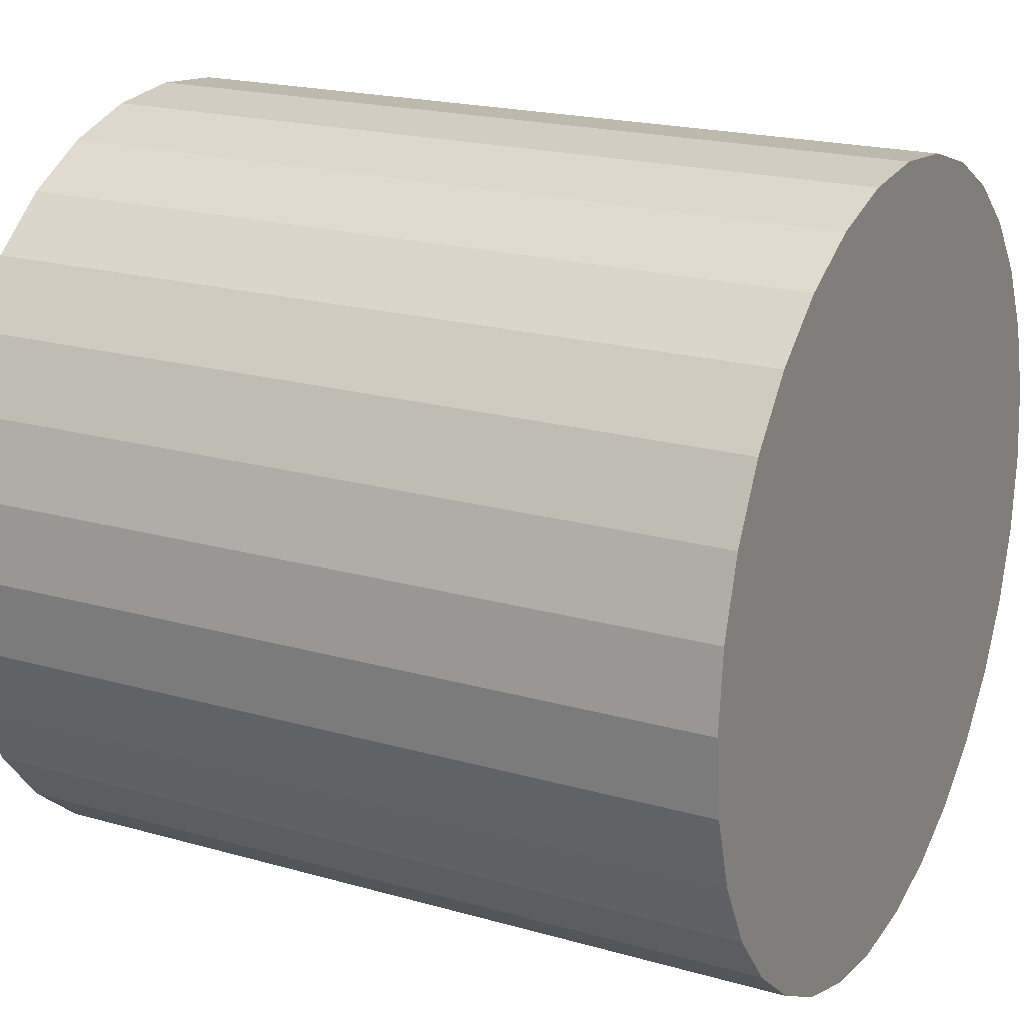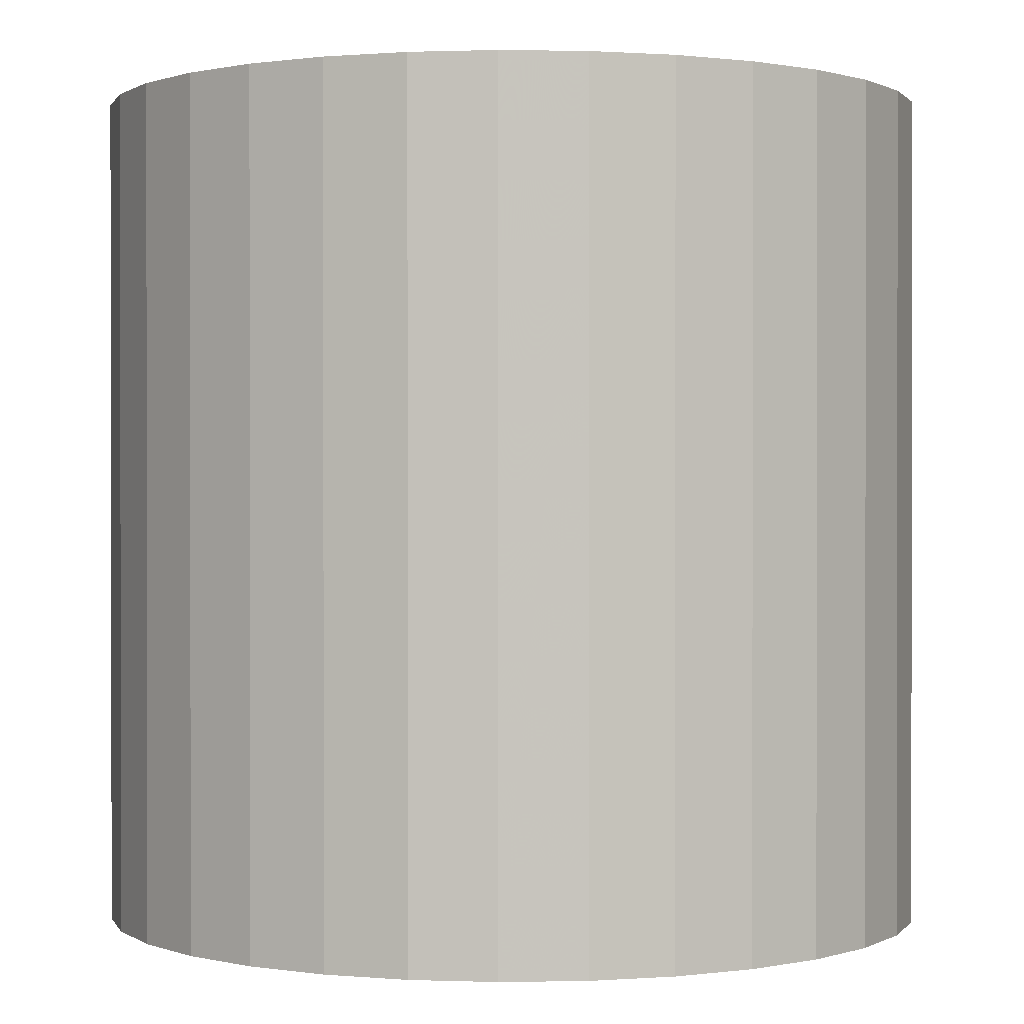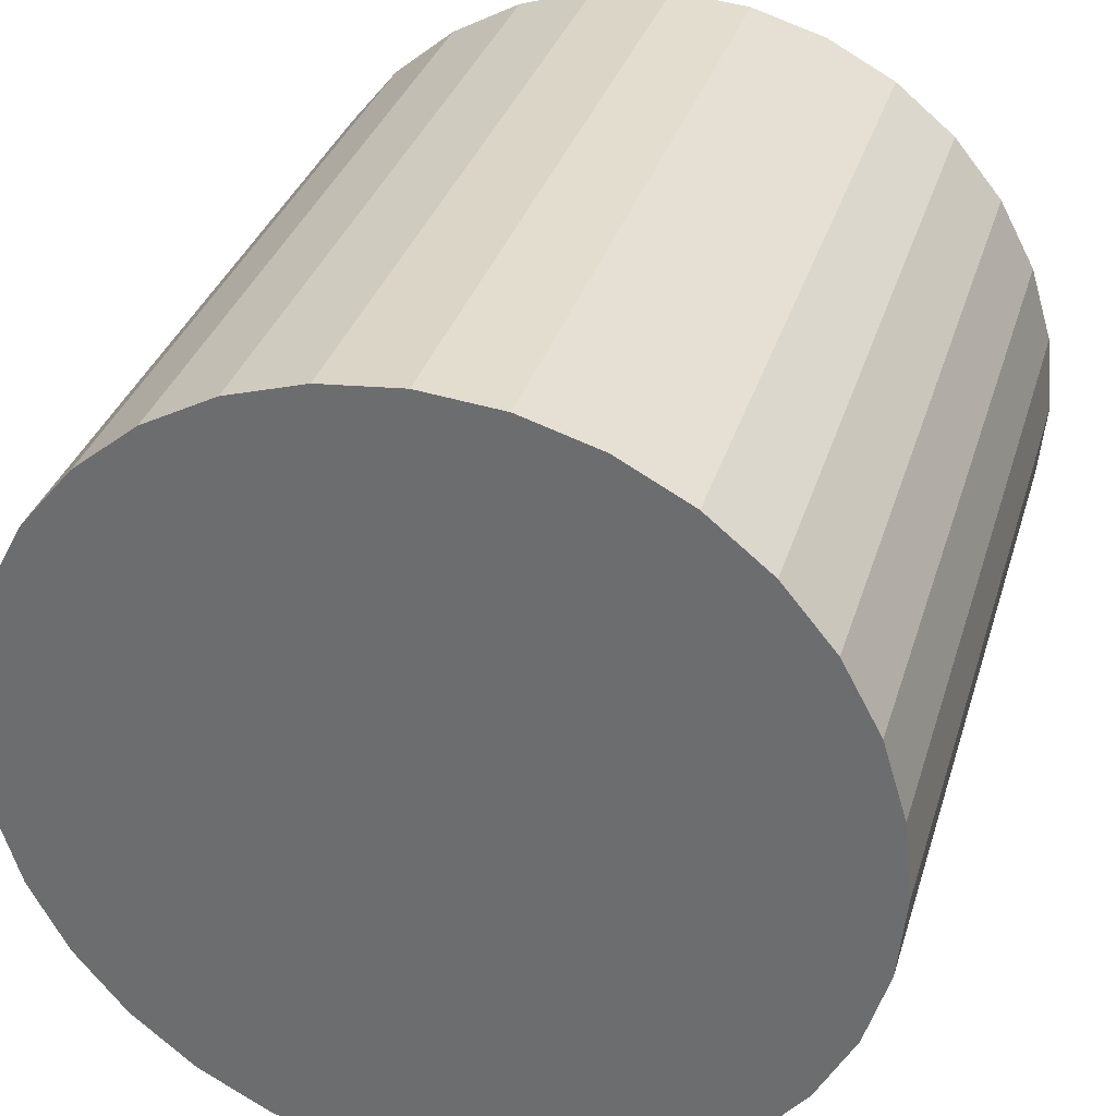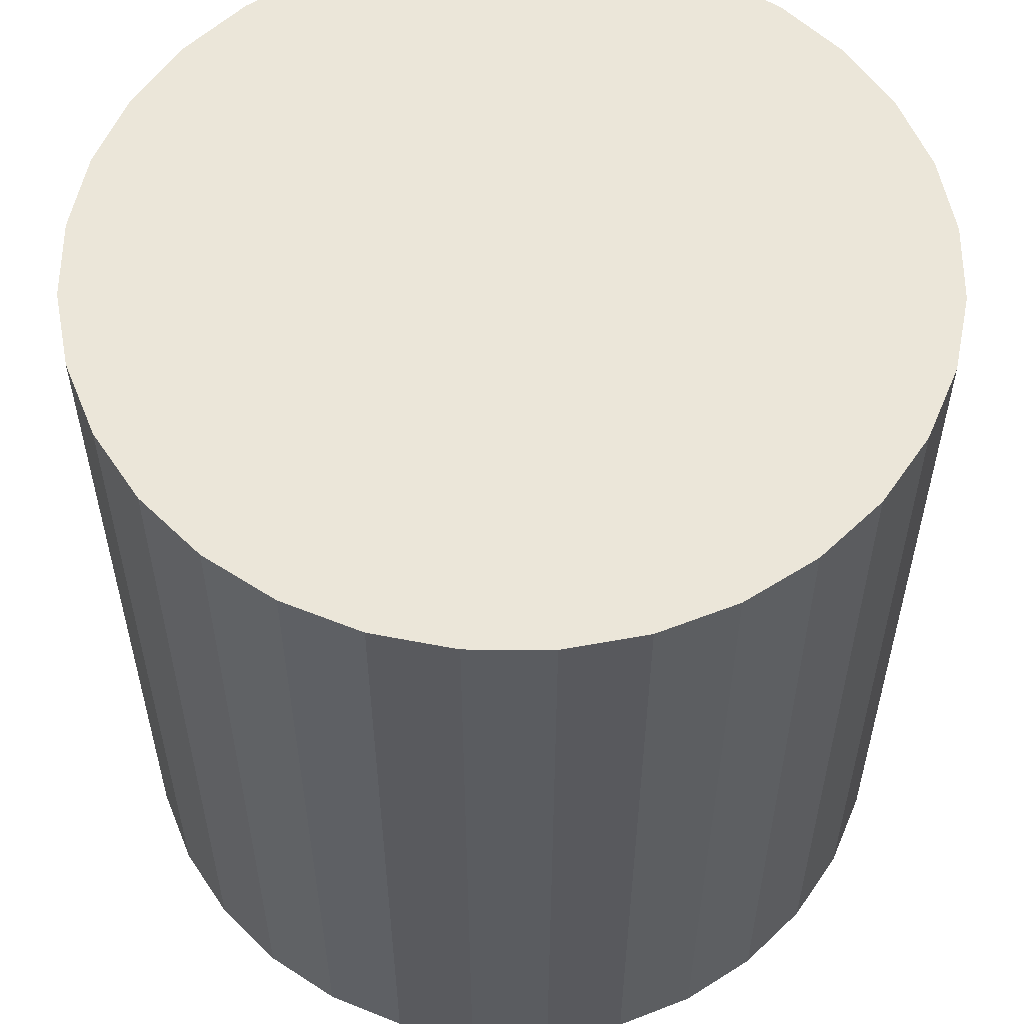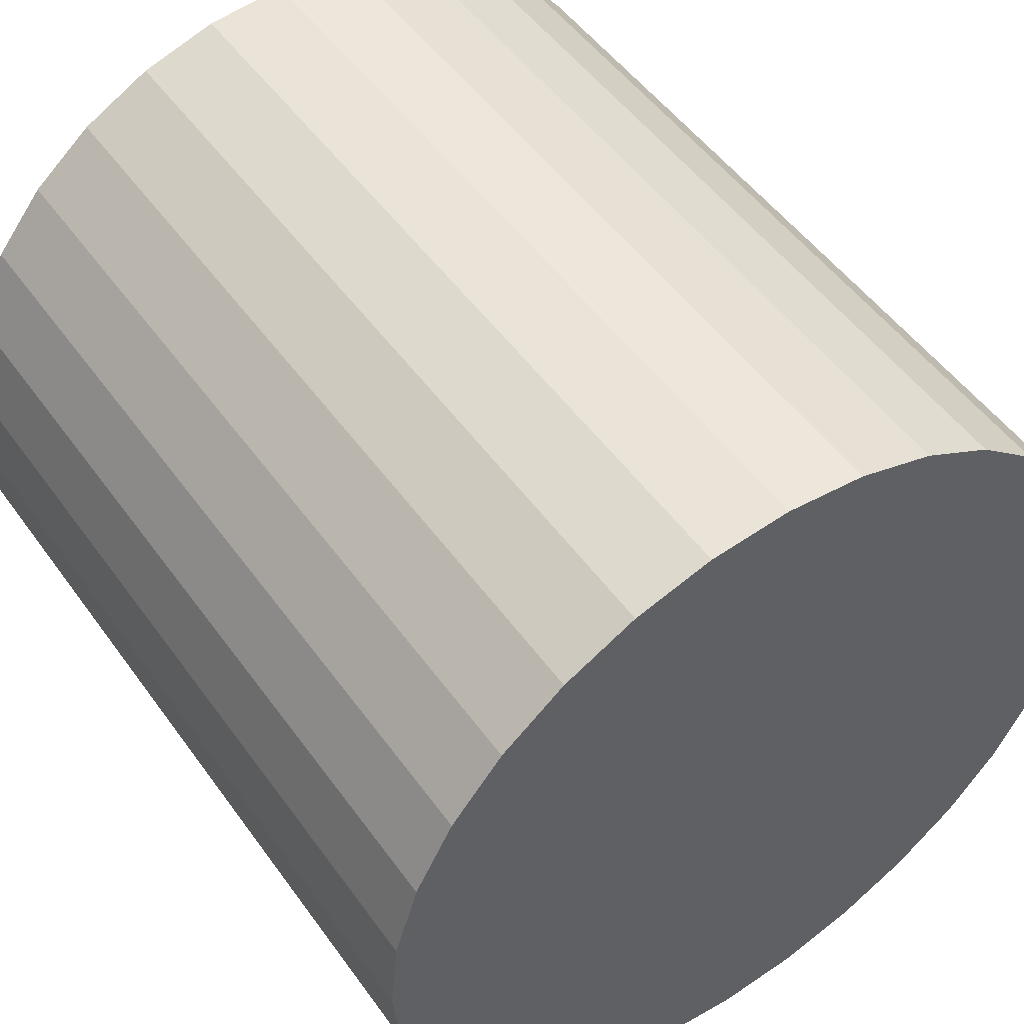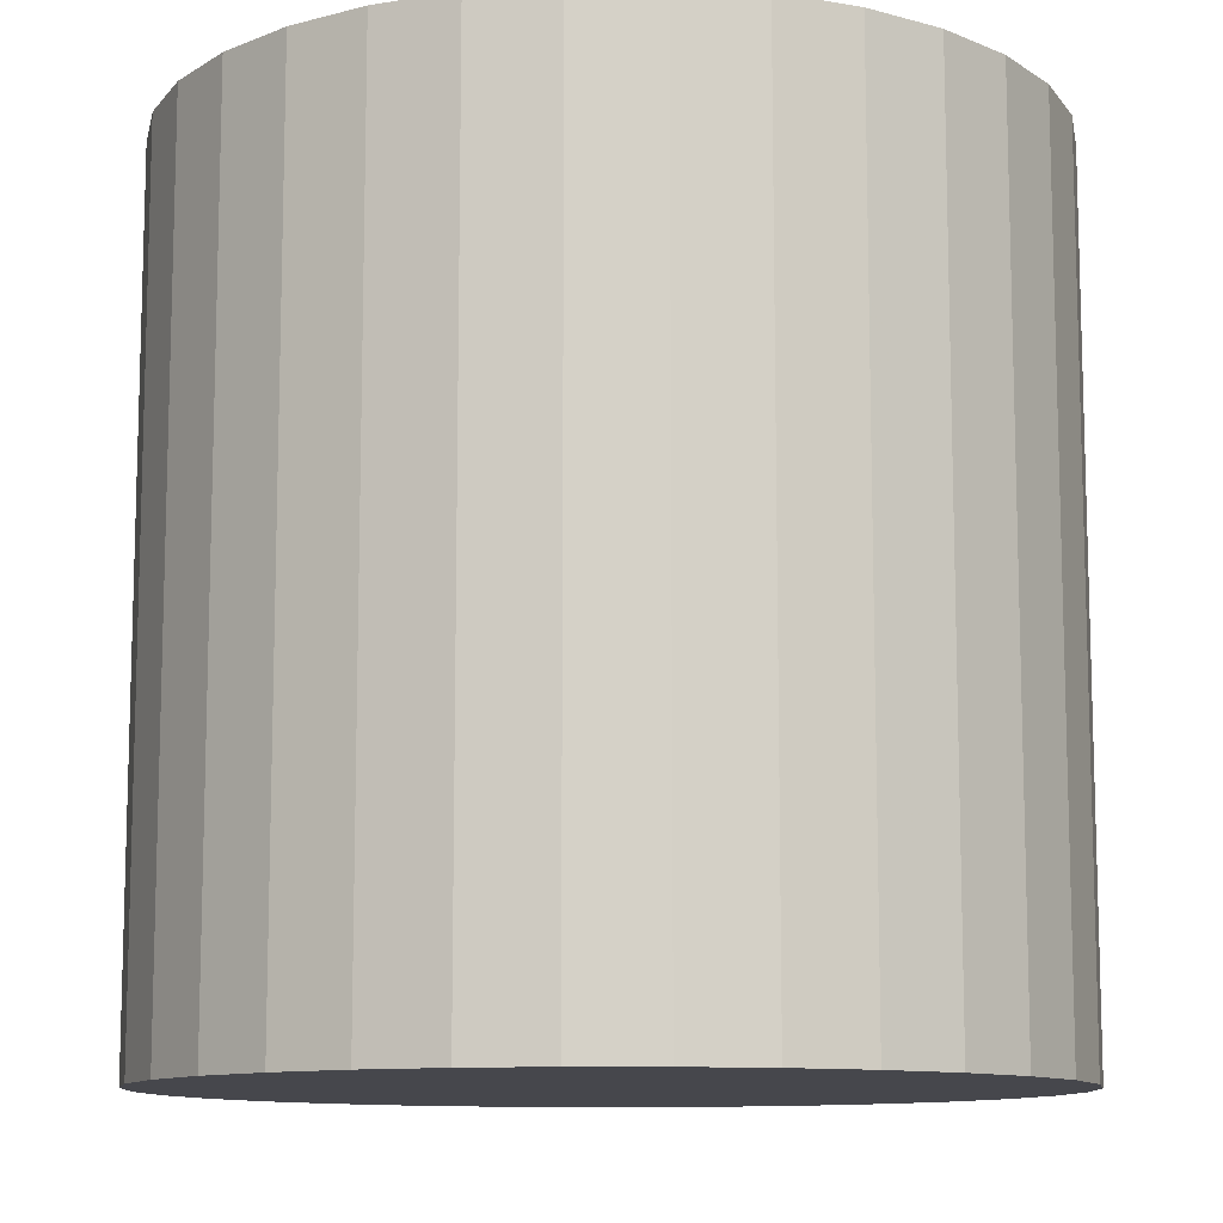
<metadata>
{"format":"obj","ext":"obj","renderer":"f3d","projection":"perspective","resolution":1024,"background":"white","views":[{"elev":20.0,"azim":-62.3,"up":"+Z"},{"elev":0.6,"azim":-144.5,"up":"+Y"},{"elev":33.1,"azim":15.9,"up":"+Z"},{"elev":56.4,"azim":-72.8,"up":"+Y"},{"elev":50.4,"azim":145.7,"up":"+Z"},{"elev":-10.9,"azim":-51.2,"up":"+Y"}]}
</metadata>
<code>
v 1 1 0
v 0.9808 1 0.1951
v 0.9239 1 0.3827
v 0.8315 1 0.5556
v 0.7071 1 0.7071
v 0.5556 1 0.8315
v 0.3827 1 0.9239
v 0.1951 1 0.9808
v 0 1 1
v -0.1951 1 0.9808
v -0.3827 1 0.9239
v -0.5556 1 0.8315
v -0.7071 1 0.7071
v -0.8315 1 0.5556
v -0.9239 1 0.3827
v -0.9808 1 0.1951
v -1 1 0
v -0.9808 1 -0.1951
v -0.9239 1 -0.3827
v -0.8315 1 -0.5556
v -0.7071 1 -0.7071
v -0.5556 1 -0.8315
v -0.3827 1 -0.9239
v -0.1951 1 -0.9808
v -0 1 -1
v 0.1951 1 -0.9808
v 0.3827 1 -0.9239
v 0.5556 1 -0.8315
v 0.7071 1 -0.7071
v 0.8315 1 -0.5556
v 0.9239 1 -0.3827
v 0.9808 1 -0.1951
v 1 -1 0
v 0.9808 -1 0.1951
v 0.9239 -1 0.3827
v 0.8315 -1 0.5556
v 0.7071 -1 0.7071
v 0.5556 -1 0.8315
v 0.3827 -1 0.9239
v 0.1951 -1 0.9808
v 0 -1 1
v -0.1951 -1 0.9808
v -0.3827 -1 0.9239
v -0.5556 -1 0.8315
v -0.7071 -1 0.7071
v -0.8315 -1 0.5556
v -0.9239 -1 0.3827
v -0.9808 -1 0.1951
v -1 -1 0
v -0.9808 -1 -0.1951
v -0.9239 -1 -0.3827
v -0.8315 -1 -0.5556
v -0.7071 -1 -0.7071
v -0.5556 -1 -0.8315
v -0.3827 -1 -0.9239
v -0.1951 -1 -0.9808
v -0 -1 -1
v 0.1951 -1 -0.9808
v 0.3827 -1 -0.9239
v 0.5556 -1 -0.8315
v 0.7071 -1 -0.7071
v 0.8315 -1 -0.5556
v 0.9239 -1 -0.3827
v 0.9808 -1 -0.1951
v 0 1 0
v 0 -1 0
f 1 34 33
f 1 2 34
f 2 35 34
f 2 3 35
f 3 36 35
f 3 4 36
f 4 37 36
f 4 5 37
f 5 38 37
f 5 6 38
f 6 39 38
f 6 7 39
f 7 40 39
f 7 8 40
f 8 41 40
f 8 9 41
f 9 42 41
f 9 10 42
f 10 43 42
f 10 11 43
f 11 44 43
f 11 12 44
f 12 45 44
f 12 13 45
f 13 46 45
f 13 14 46
f 14 47 46
f 14 15 47
f 15 48 47
f 15 16 48
f 16 49 48
f 16 17 49
f 17 50 49
f 17 18 50
f 18 51 50
f 18 19 51
f 19 52 51
f 19 20 52
f 20 53 52
f 20 21 53
f 21 54 53
f 21 22 54
f 22 55 54
f 22 23 55
f 23 56 55
f 23 24 56
f 24 57 56
f 24 25 57
f 25 58 57
f 25 26 58
f 26 59 58
f 26 27 59
f 27 60 59
f 27 28 60
f 28 61 60
f 28 29 61
f 29 62 61
f 29 30 62
f 30 63 62
f 30 31 63
f 31 64 63
f 31 32 64
f 32 33 64
f 32 1 33
f 65 1 2
f 65 2 3
f 65 3 4
f 65 4 5
f 65 5 6
f 65 6 7
f 65 7 8
f 65 8 9
f 65 9 10
f 65 10 11
f 65 11 12
f 65 12 13
f 65 13 14
f 65 14 15
f 65 15 16
f 65 16 17
f 65 17 18
f 65 18 19
f 65 19 20
f 65 20 21
f 65 21 22
f 65 22 23
f 65 23 24
f 65 24 25
f 65 25 26
f 65 26 27
f 65 27 28
f 65 28 29
f 65 29 30
f 65 30 31
f 65 31 32
f 65 32 1
f 66 34 33
f 66 35 34
f 66 36 35
f 66 37 36
f 66 38 37
f 66 39 38
f 66 40 39
f 66 41 40
f 66 42 41
f 66 43 42
f 66 44 43
f 66 45 44
f 66 46 45
f 66 47 46
f 66 48 47
f 66 49 48
f 66 50 49
f 66 51 50
f 66 52 51
f 66 53 52
f 66 54 53
f 66 55 54
f 66 56 55
f 66 57 56
f 66 58 57
f 66 59 58
f 66 60 59
f 66 61 60
f 66 62 61
f 66 63 62
f 66 64 63
f 66 33 64

</code>
